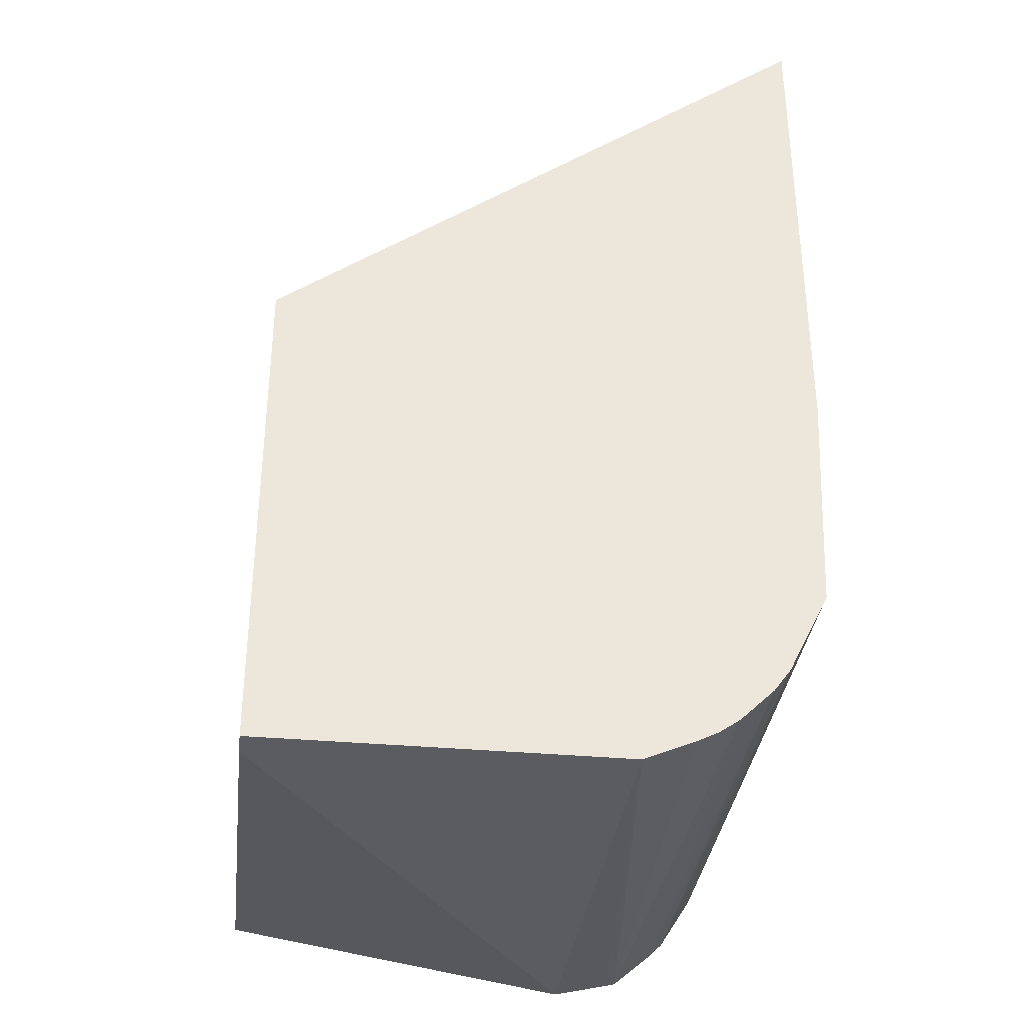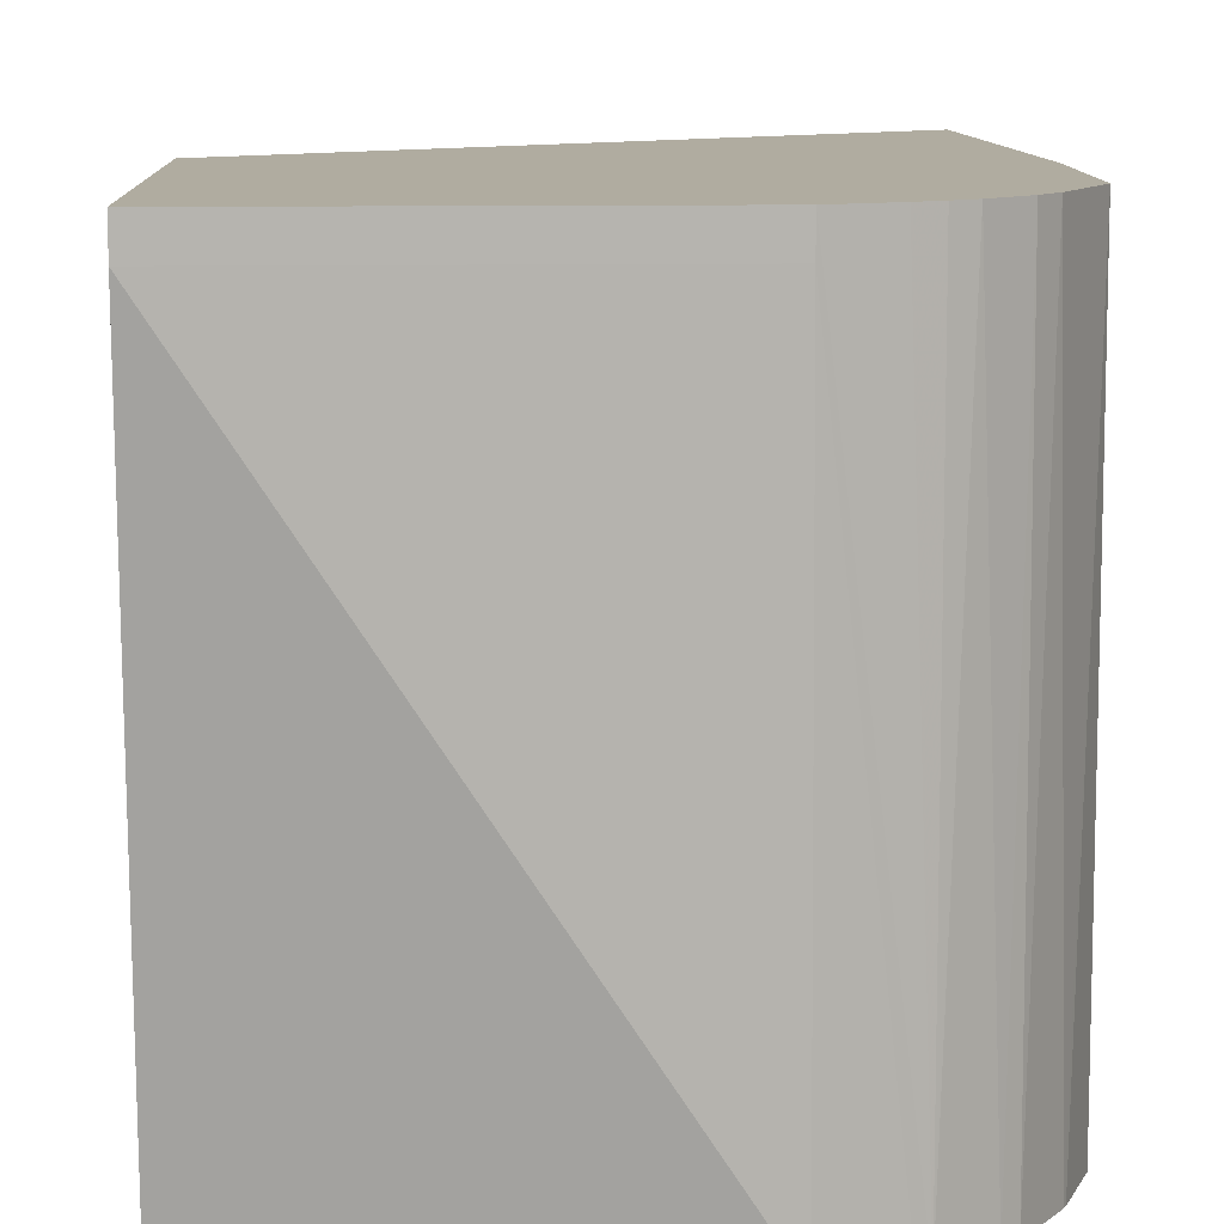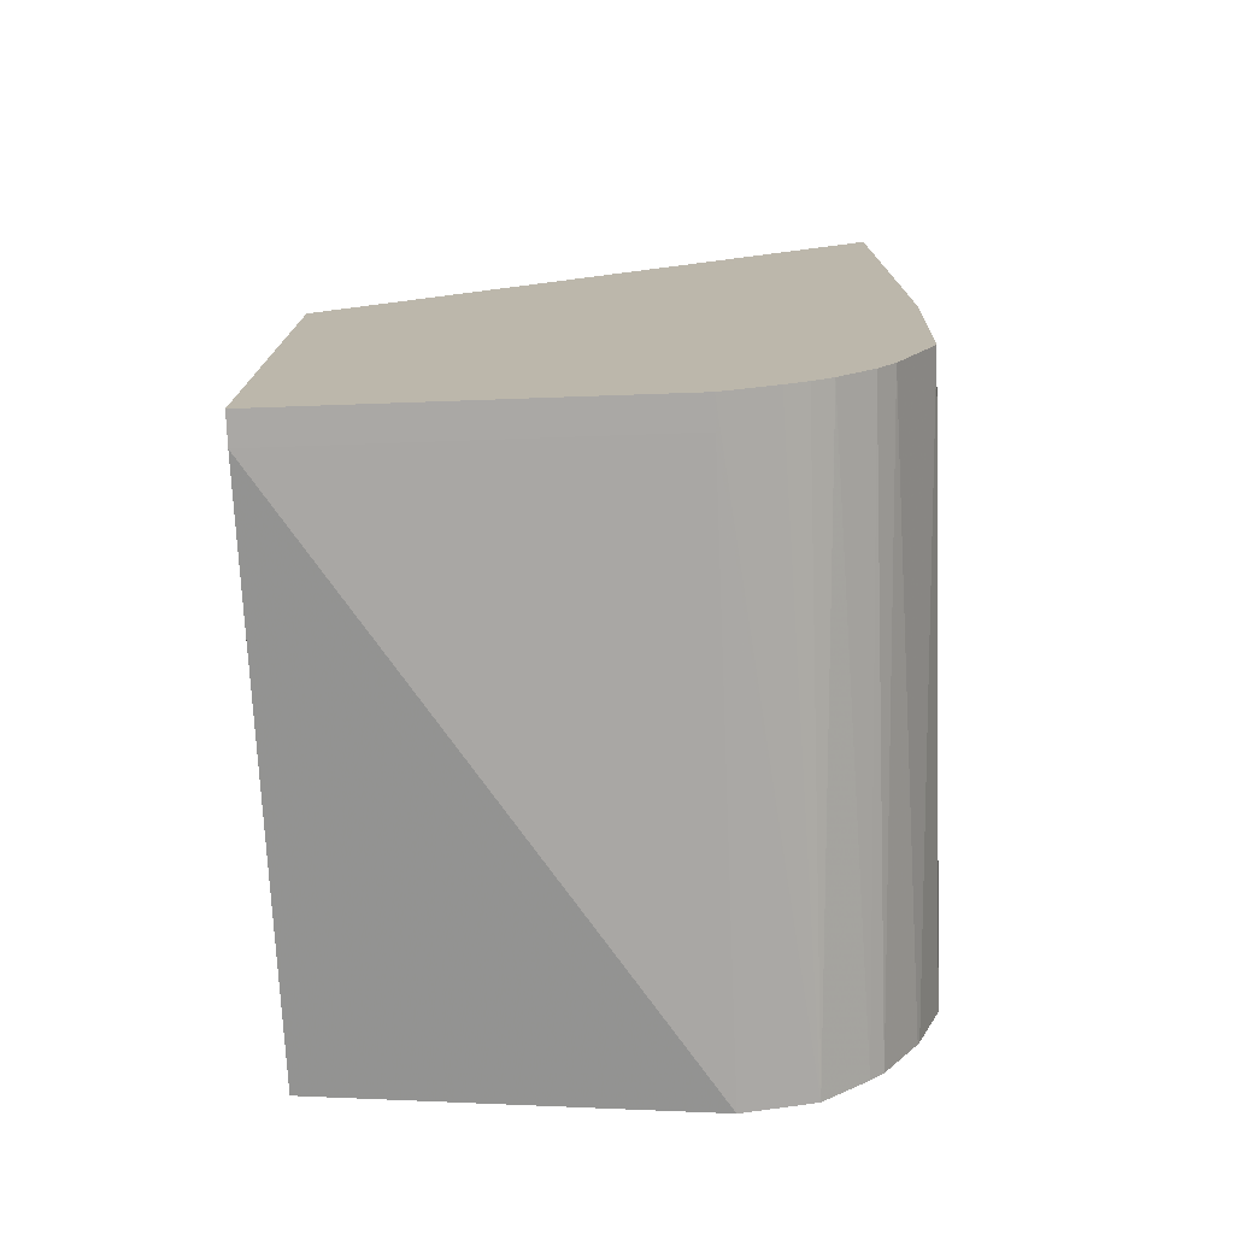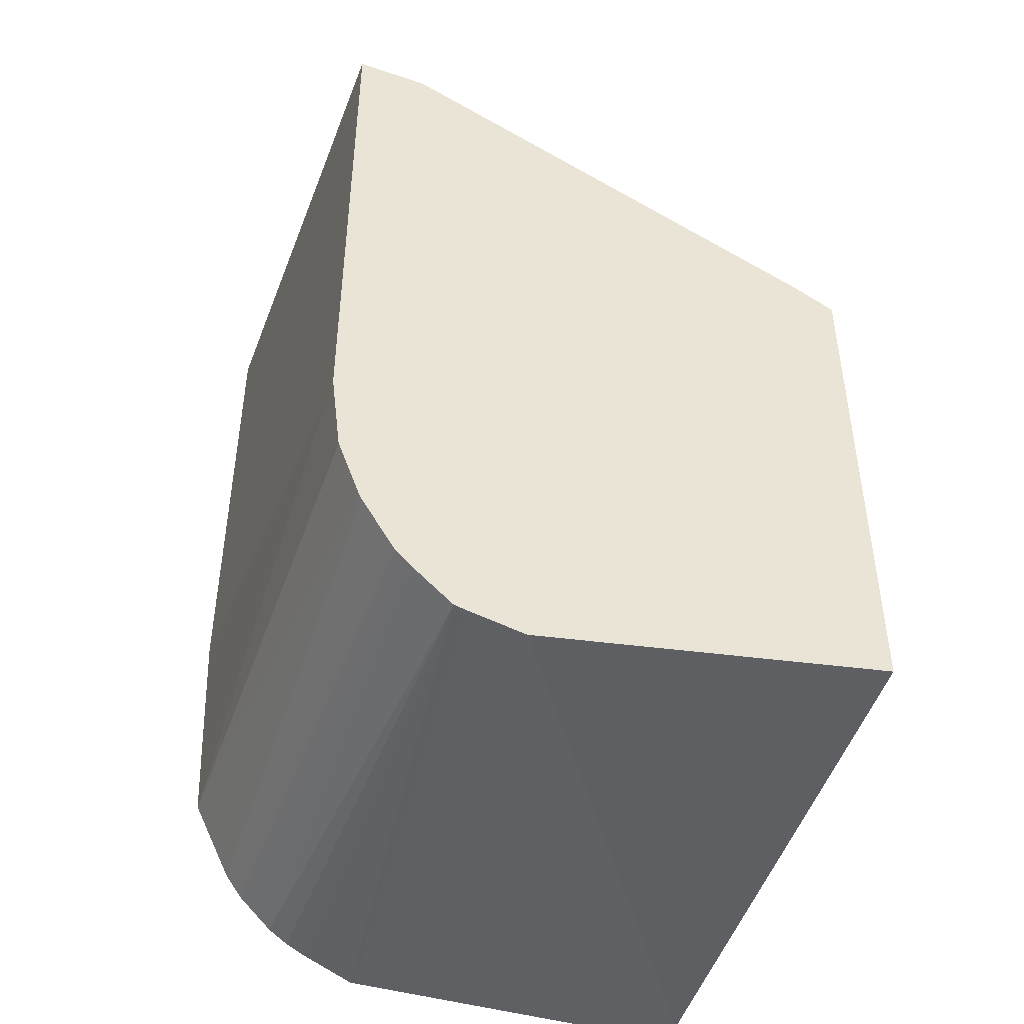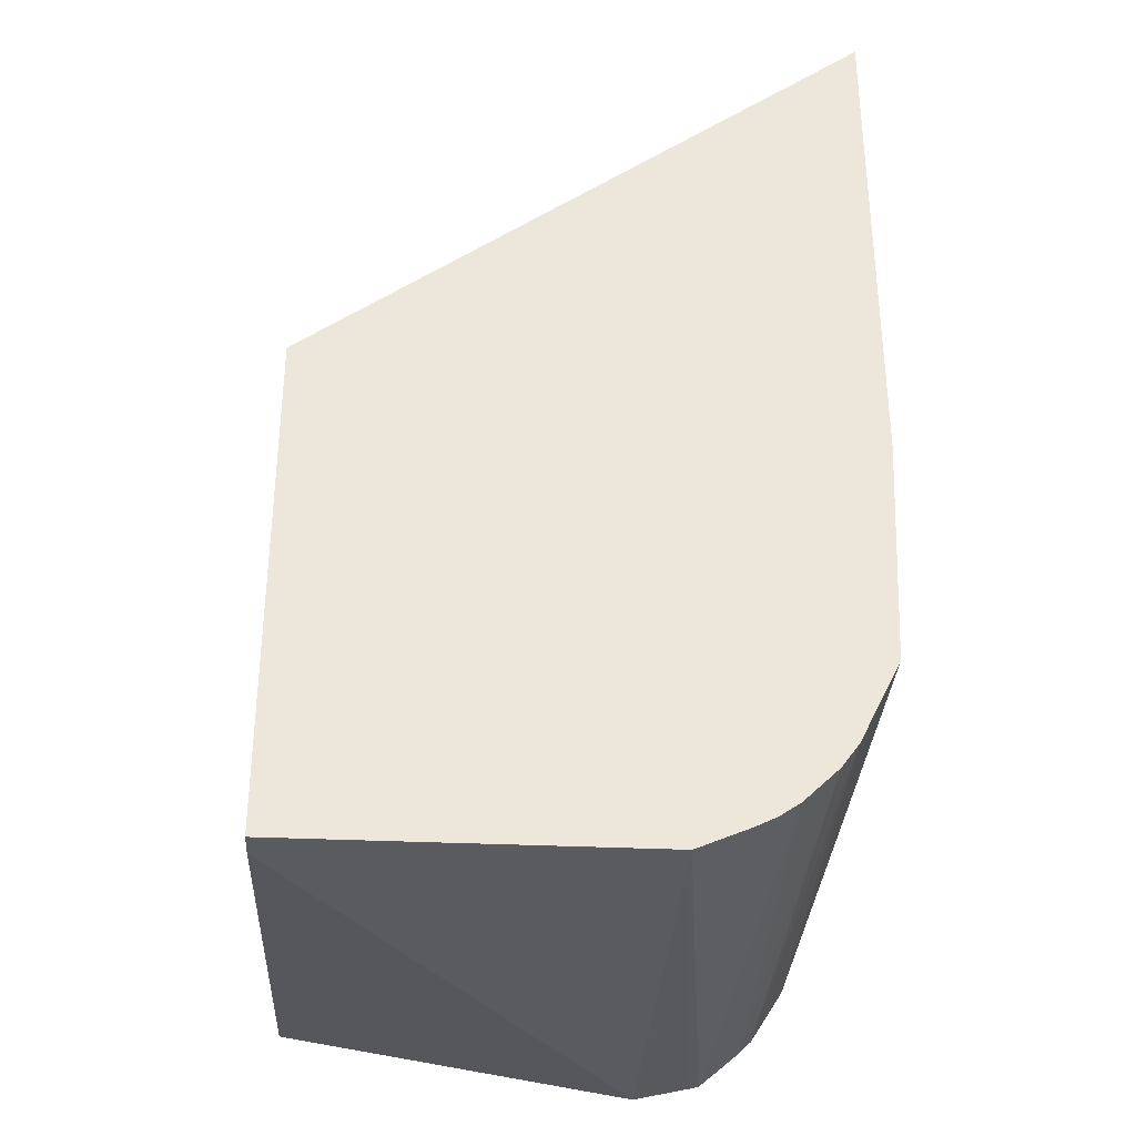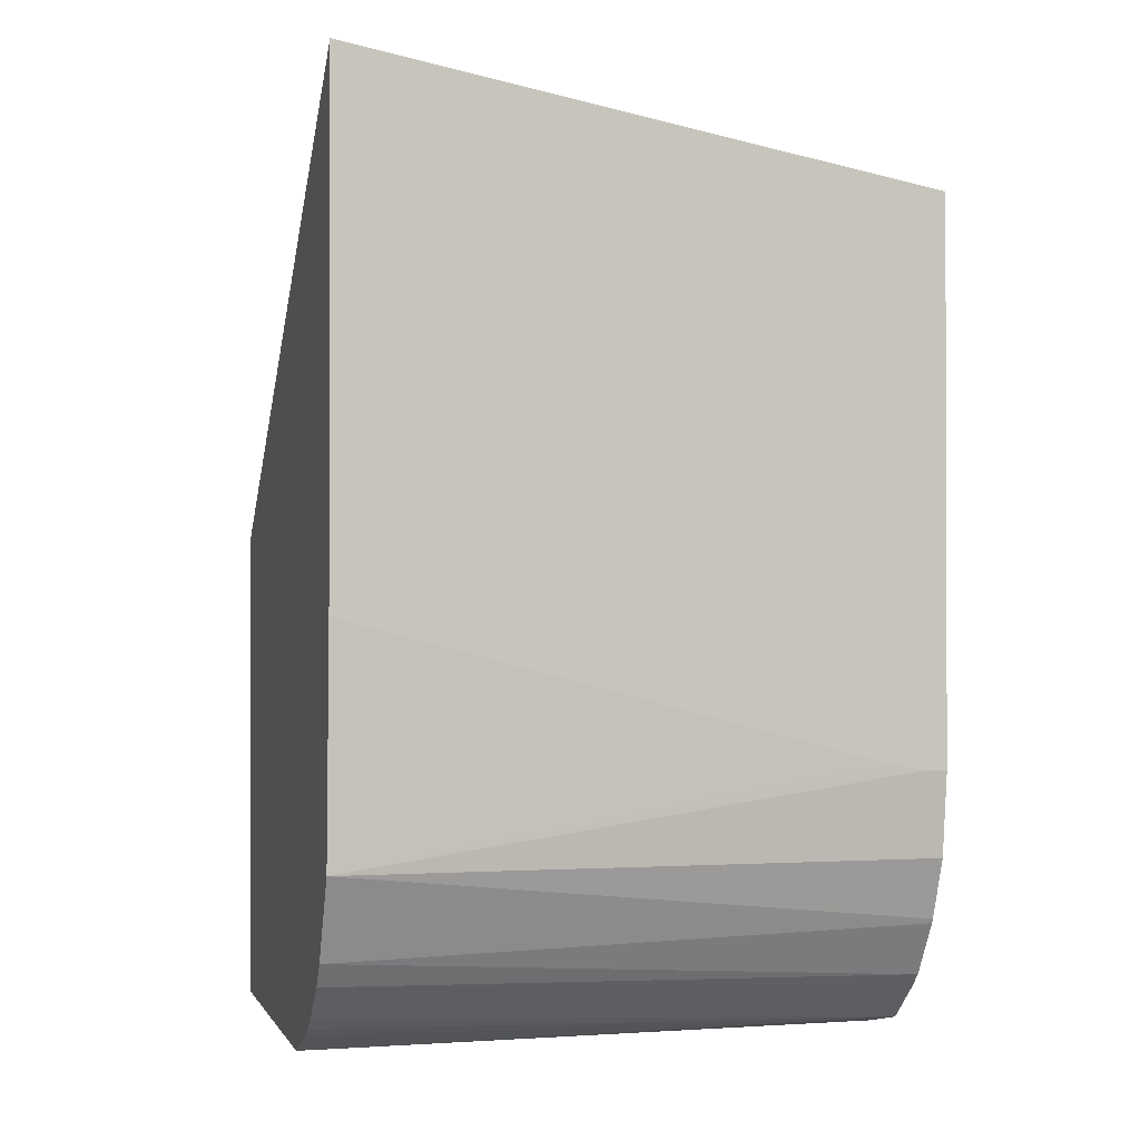
<metadata>
{"format":"obj","ext":"obj","renderer":"f3d","projection":"perspective","resolution":1024,"background":"white","views":[{"elev":-34.3,"azim":-7.1,"up":"+Y"},{"elev":9.9,"azim":-2.8,"up":"+Z"},{"elev":-75.1,"azim":2.0,"up":"+Y"},{"elev":-45.1,"azim":161.1,"up":"+Y"},{"elev":-33.2,"azim":-3.7,"up":"+Y"},{"elev":-1.0,"azim":75.2,"up":"+Y"}]}
</metadata>
<code>
v 0.08472 -0.3645 -0.03073
v 0.08472 -0.3645 -0.04051
v 0.2025 -0.3645 -0.03073
v 0.08472 -0.2011 -0.03073
v 0.2035 -0.3634 -0.2206
v 0.2025 -0.3645 -0.04051
v 0.08472 -0.3442 -0.2206
v 0.2258 -0.3584 -0.2206
v 0.2192 -0.3573 -0.03073
v 0.2666 -0.06432 -0.03073
v 0.08472 -0.1823 -0.1013
v 0.2228 -0.3591 -0.2206
v 0.08472 -0.1705 -0.2206
v 0.2398 -0.3463 -0.2206
v 0.2327 -0.3493 -0.03073
v 0.2262 -0.3538 -0.03073
v 0.2666 -0.09955 -0.2206
v 0.243 -0.1013 -0.2206
v 0.09916 -0.163 -0.2206
v 0.08845 -0.1684 -0.2206
v 0.08472 -0.1719 -0.2062
v 0.2666 -0.2296 -0.03073
v 0.244 -0.3421 -0.2206
v 0.244 -0.3384 -0.03073
v 0.2666 -0.2767 -0.2206
v 0.2632 -0.3037 -0.03073
v 0.2666 -0.2744 -0.2025
v 0.255 -0.3247 -0.2206
v 0.2497 -0.3307 -0.03073
v 0.2666 -0.2767 -0.2127
v 0.2632 -0.3037 -0.2206
v 0.26 -0.3102 -0.03073
v 0.2557 -0.3233 -0.2206
f 10 21 11
f 10 13 21
f 10 20 13
f 10 19 20
f 10 18 19
f 8 15 16
f 8 16 9
f 8 14 15
f 6 12 8
f 5 8 12
f 10 22 27
f 5 14 8
f 10 17 18
f 10 27 30
f 25 30 26
f 10 25 17
f 14 23 24
f 14 24 15
f 22 26 27
f 23 28 29
f 23 29 24
f 25 26 31
f 26 32 28
f 26 28 33
f 26 33 31
f 26 30 27
f 28 32 29
f 5 28 23
f 10 30 25
f 5 33 28
f 5 23 14
f 5 25 31
f 5 31 33
f 1 2 6
f 1 6 3
f 1 3 9
f 1 9 16
f 1 16 15
f 1 15 24
f 1 29 32
f 1 32 26
f 1 26 22
f 1 22 10
f 1 10 4
f 1 4 11
f 1 11 21
f 1 21 13
f 1 24 29
f 1 7 2
f 5 17 25
f 1 13 7
f 5 18 17
f 5 19 18
f 5 13 20
f 5 7 13
f 5 20 19
f 5 12 6
f 4 10 11
f 3 8 9
f 3 6 8
f 2 7 5
f 2 5 6

</code>
